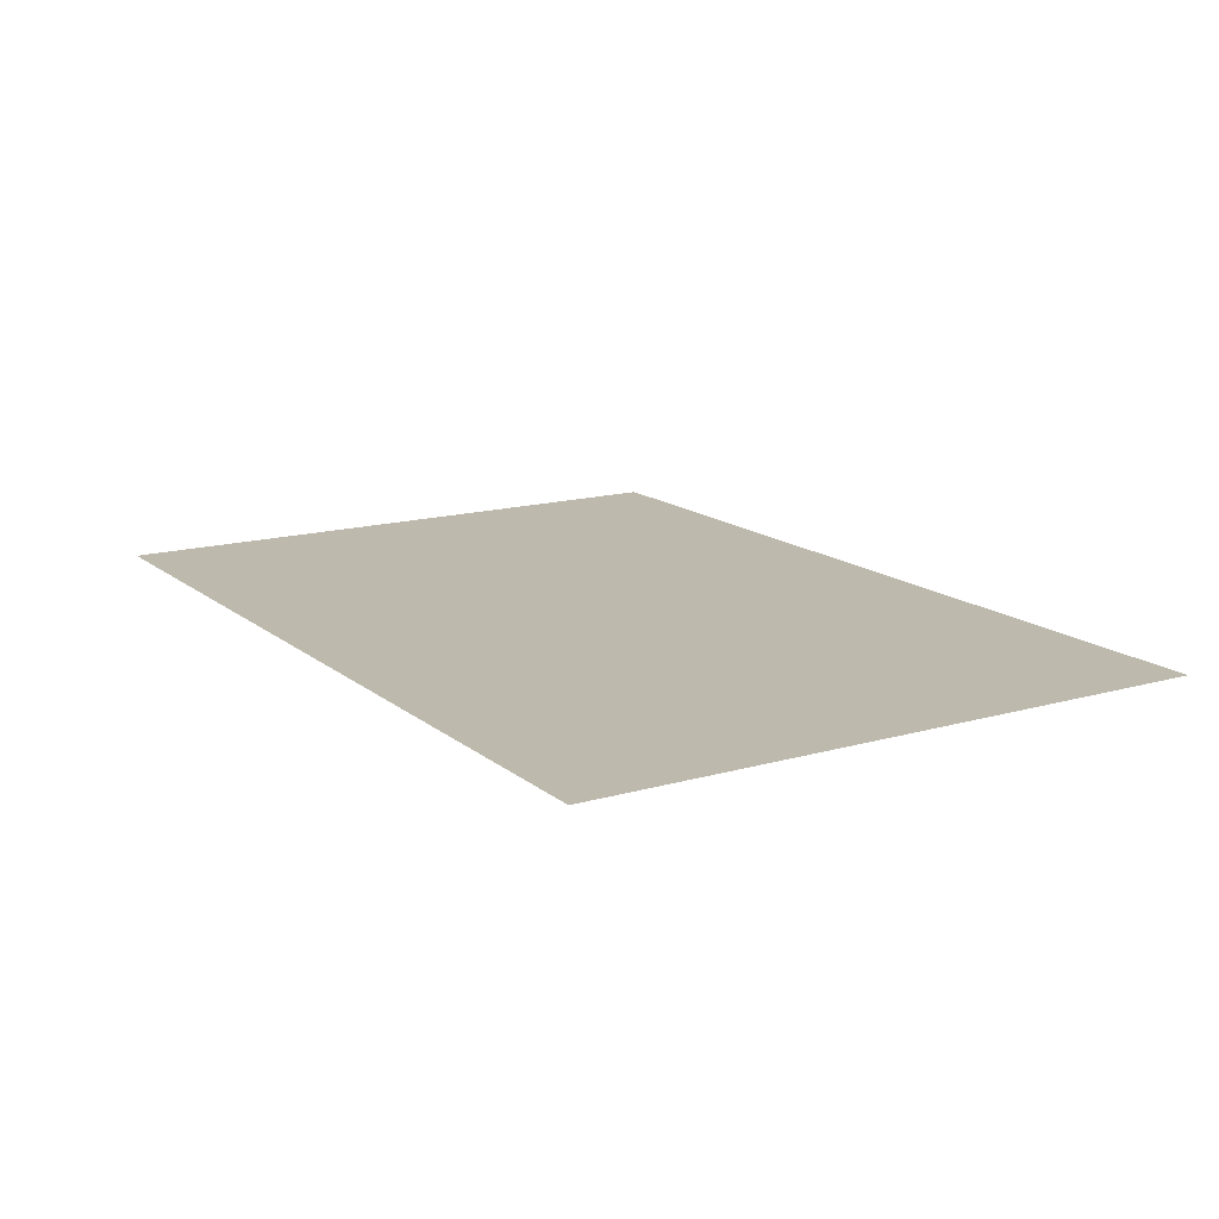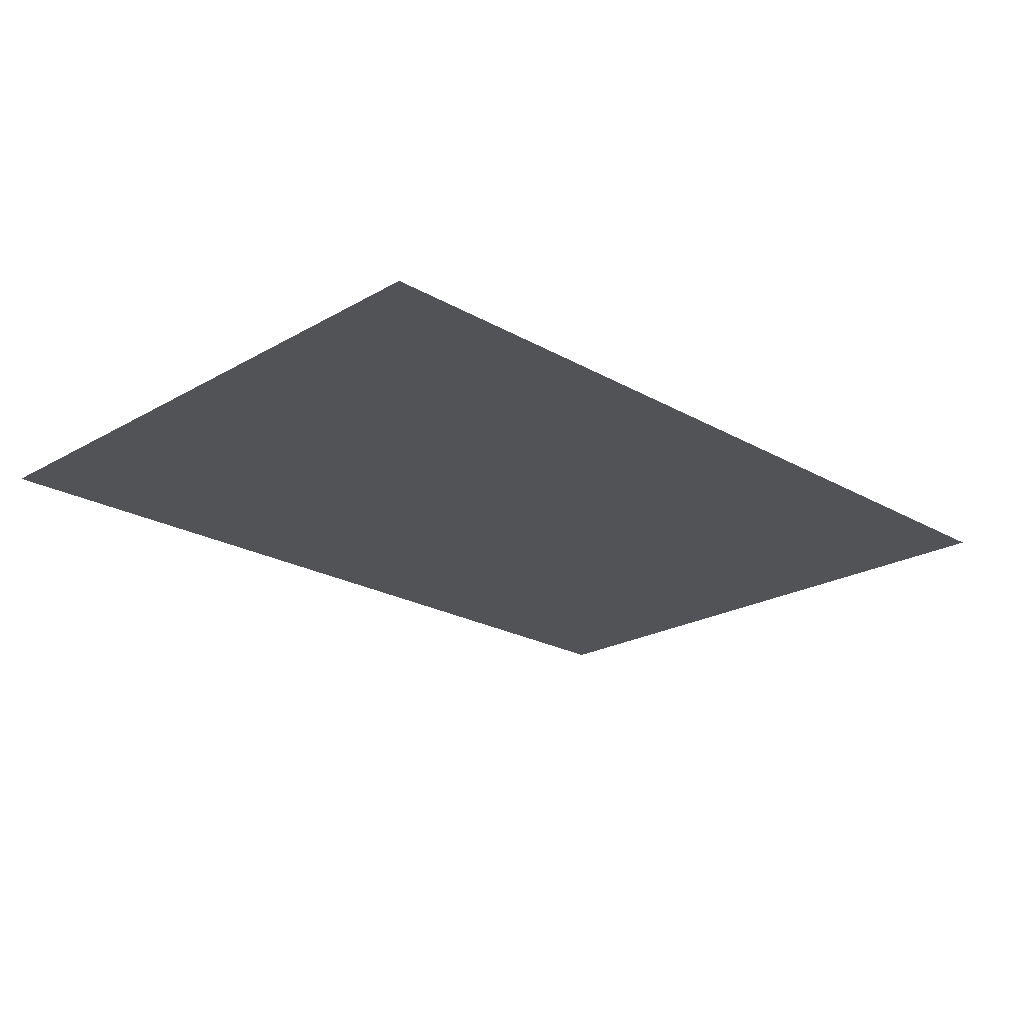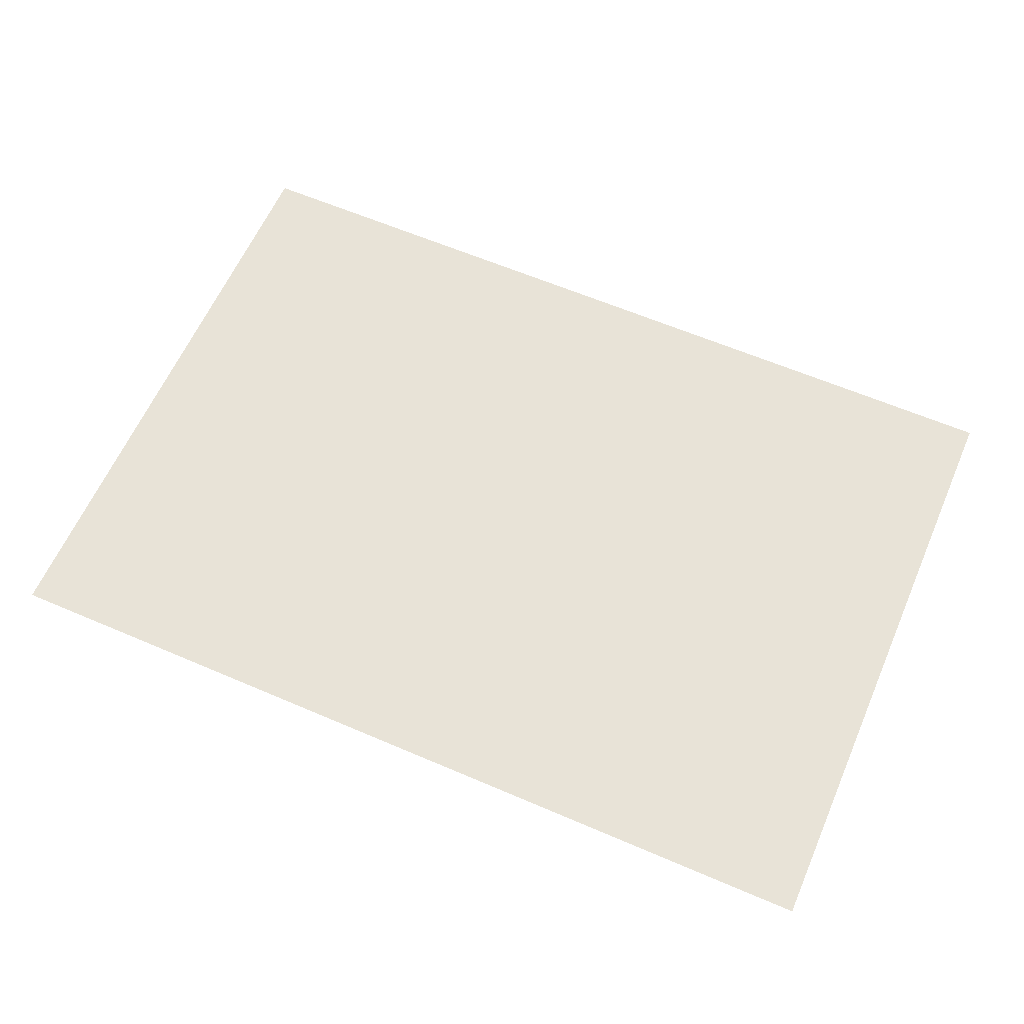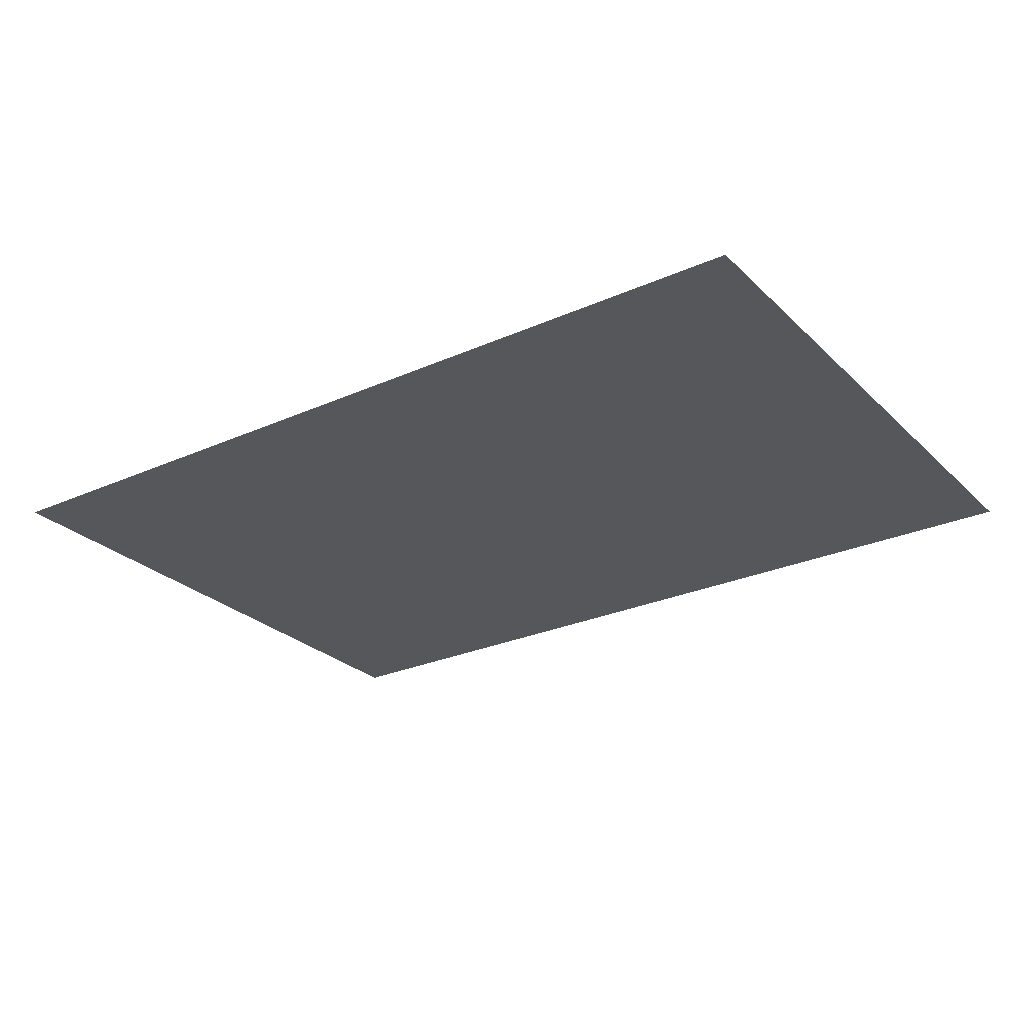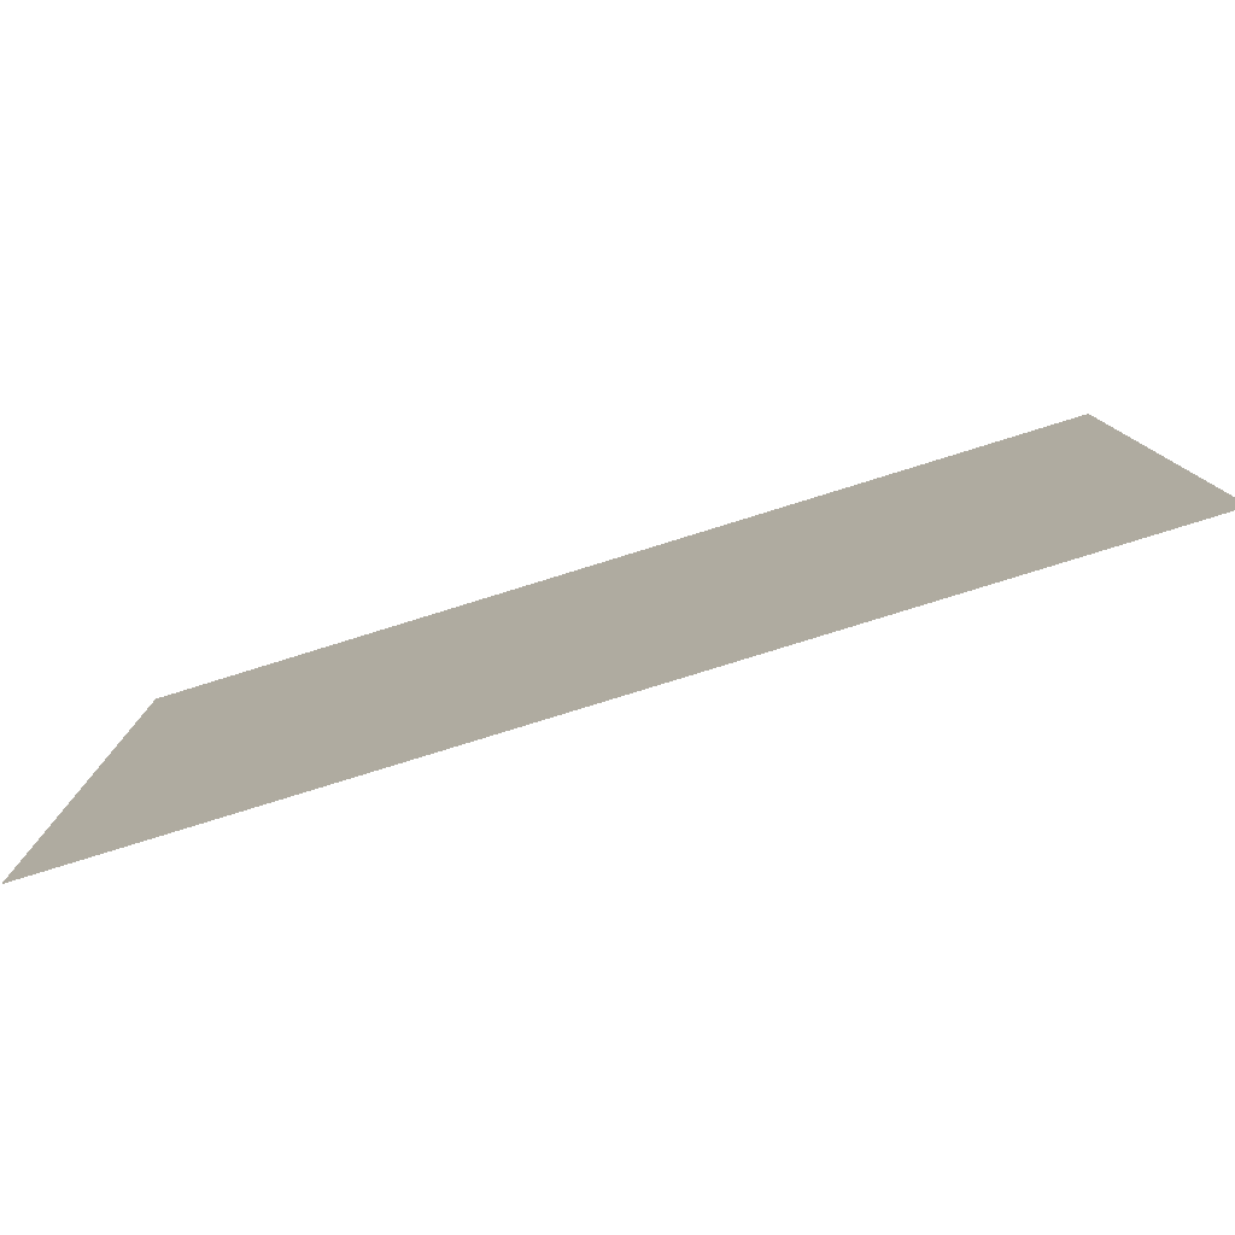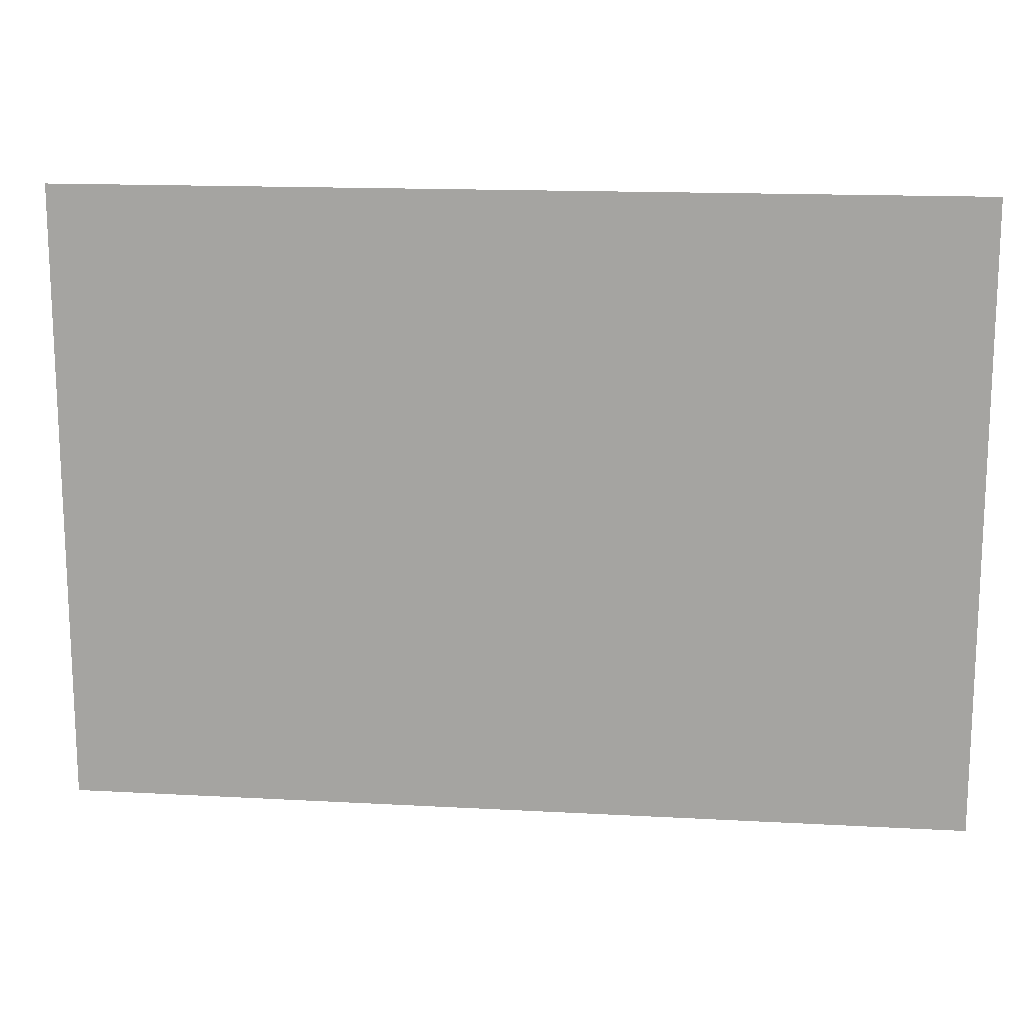
<metadata>
{"format":"obj","ext":"obj","renderer":"f3d","projection":"perspective","resolution":1024,"background":"white","views":[{"elev":15.0,"azim":58.4,"up":"+Z"},{"elev":-22.1,"azim":-44.9,"up":"+Z"},{"elev":61.7,"azim":23.6,"up":"+Z"},{"elev":-26.8,"azim":34.8,"up":"+Z"},{"elev":-79.8,"azim":-162.8,"up":"+Y"},{"elev":15.2,"azim":6.7,"up":"+Y"}]}
</metadata>
<code>
o text_entity,_on_stick
v -0.4062 -0.2175 0.075
v 0.4062 -0.2175 0.075
v -0.4062 0.345 0.075
v 0.4062 0.345 0.075
f 1 2 4 3

</code>
